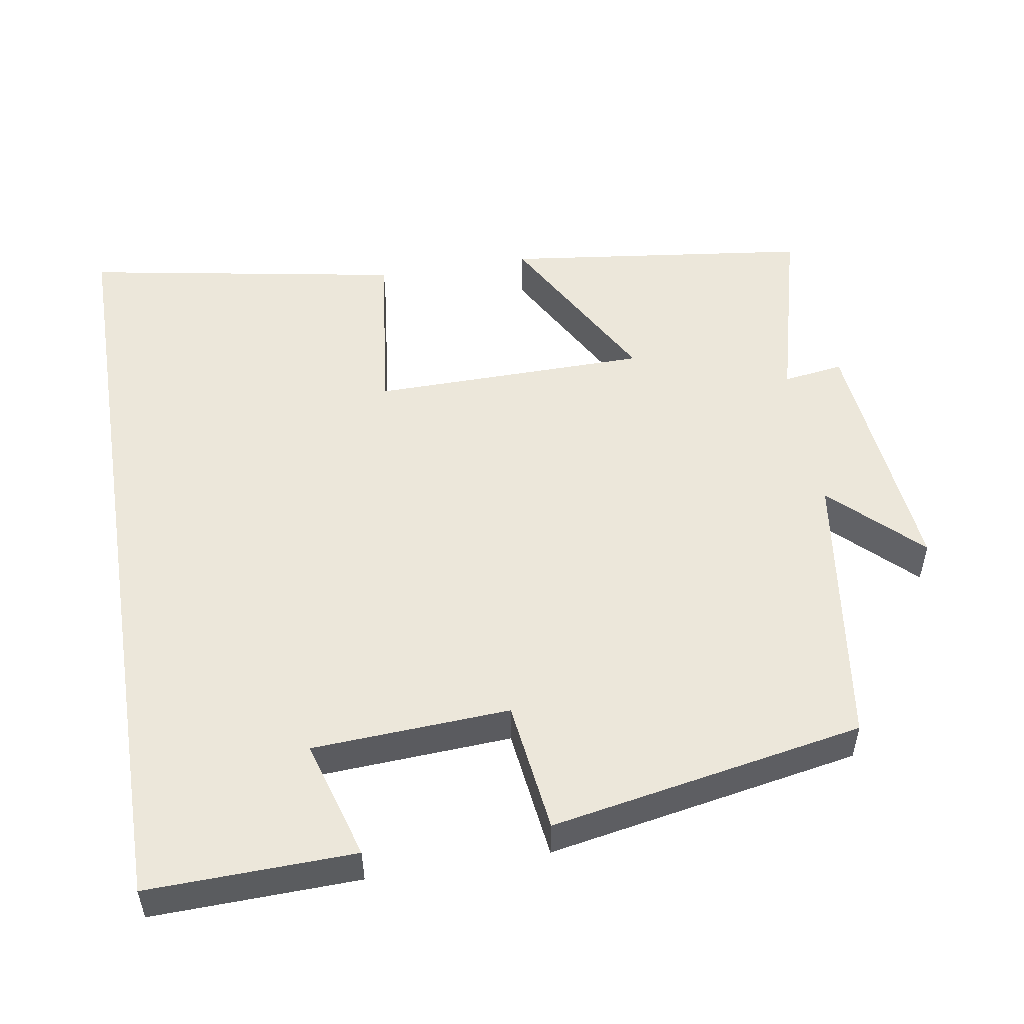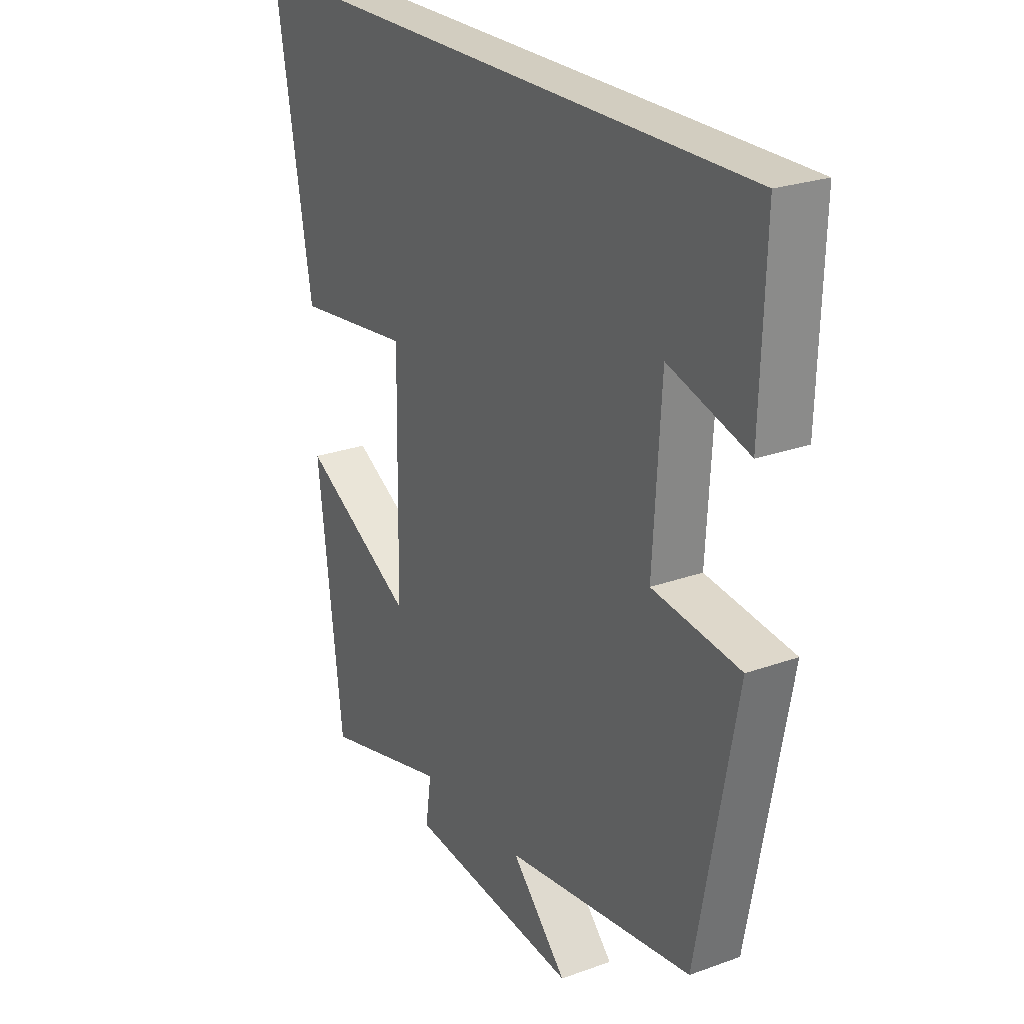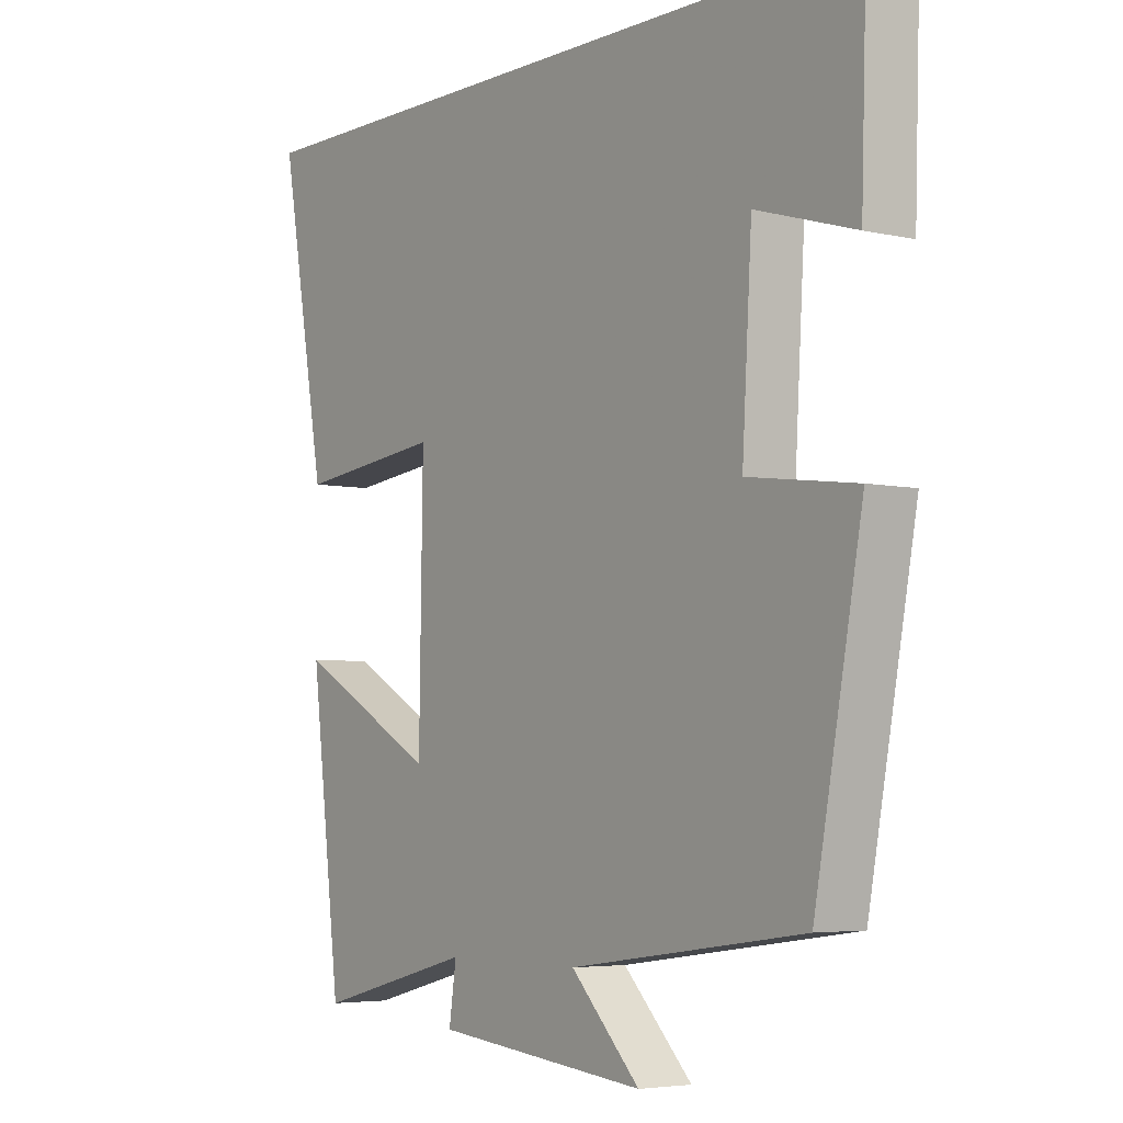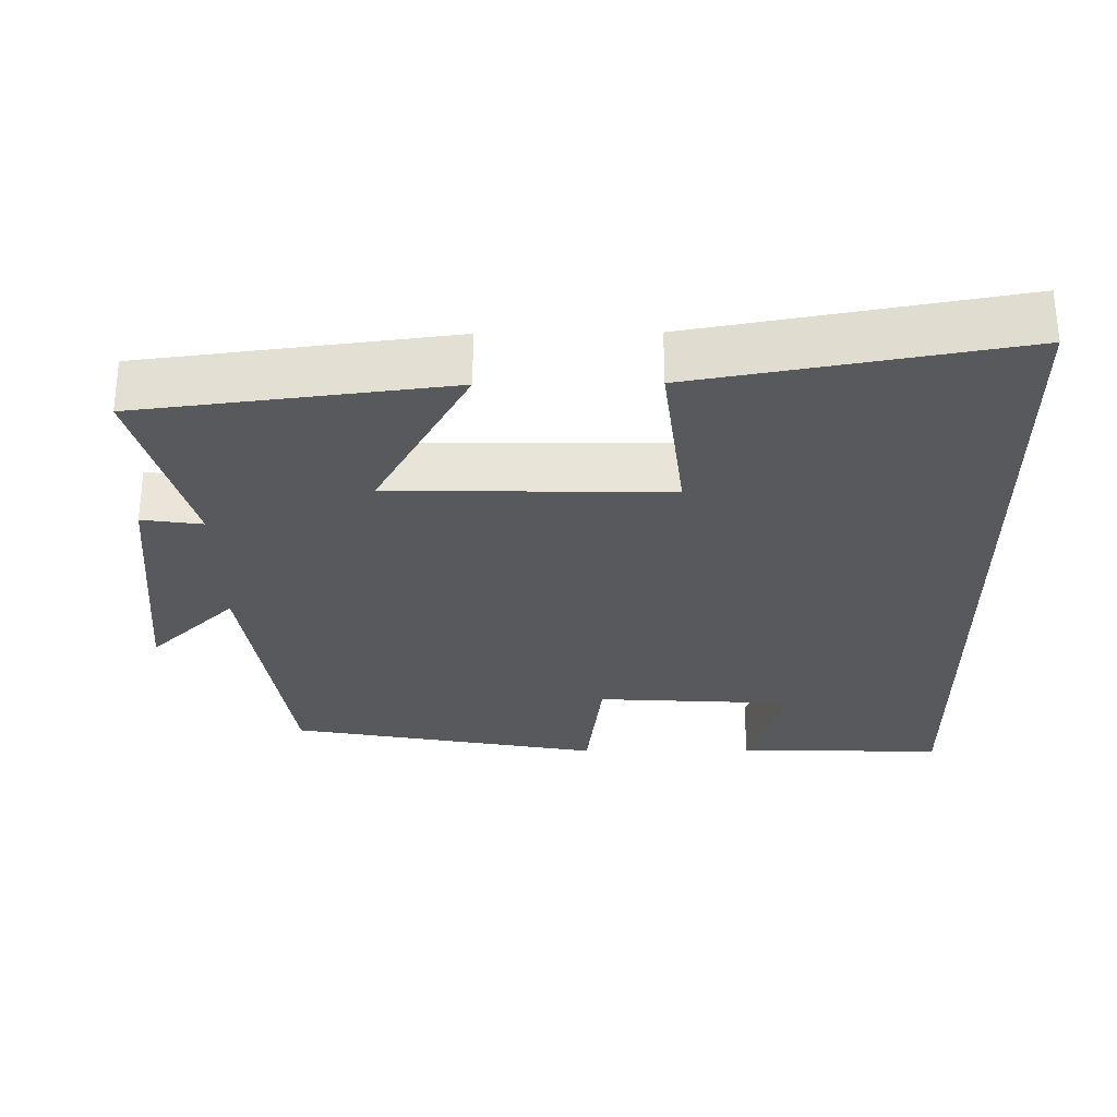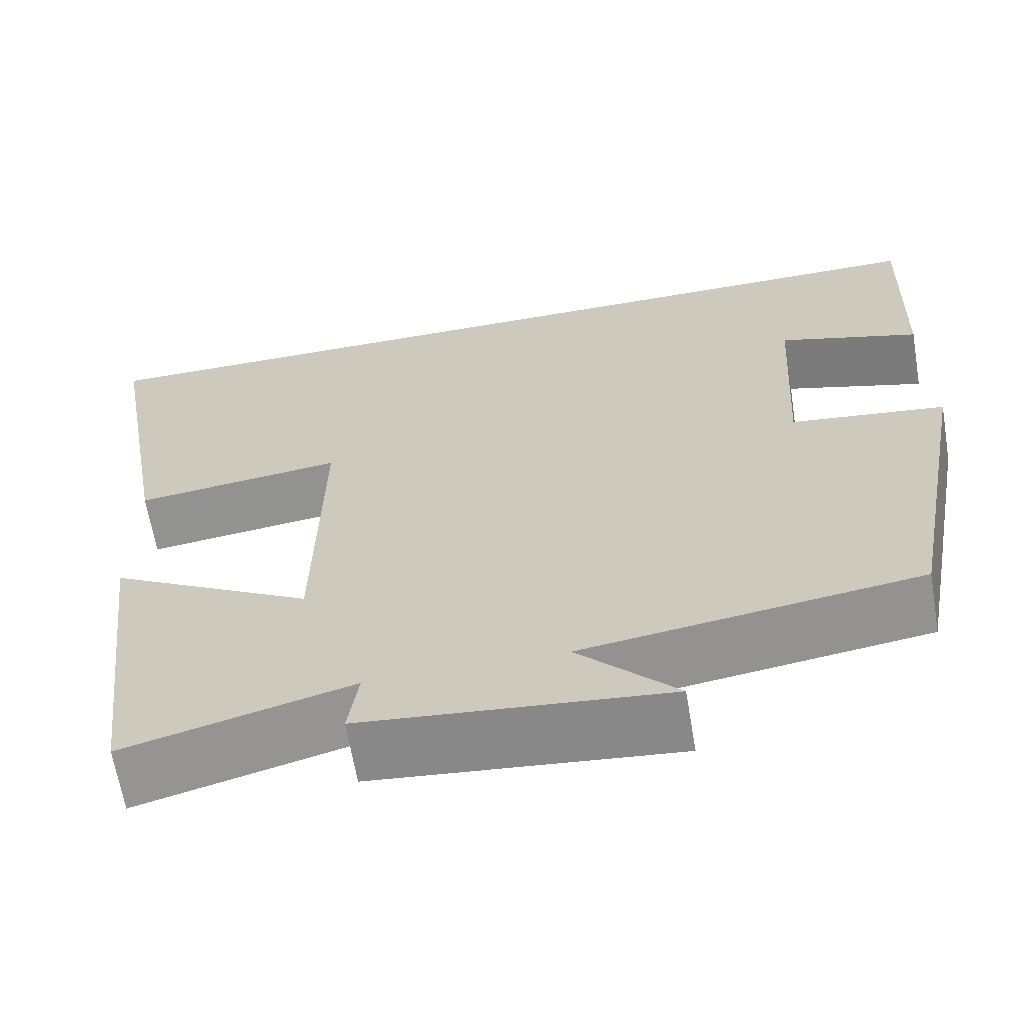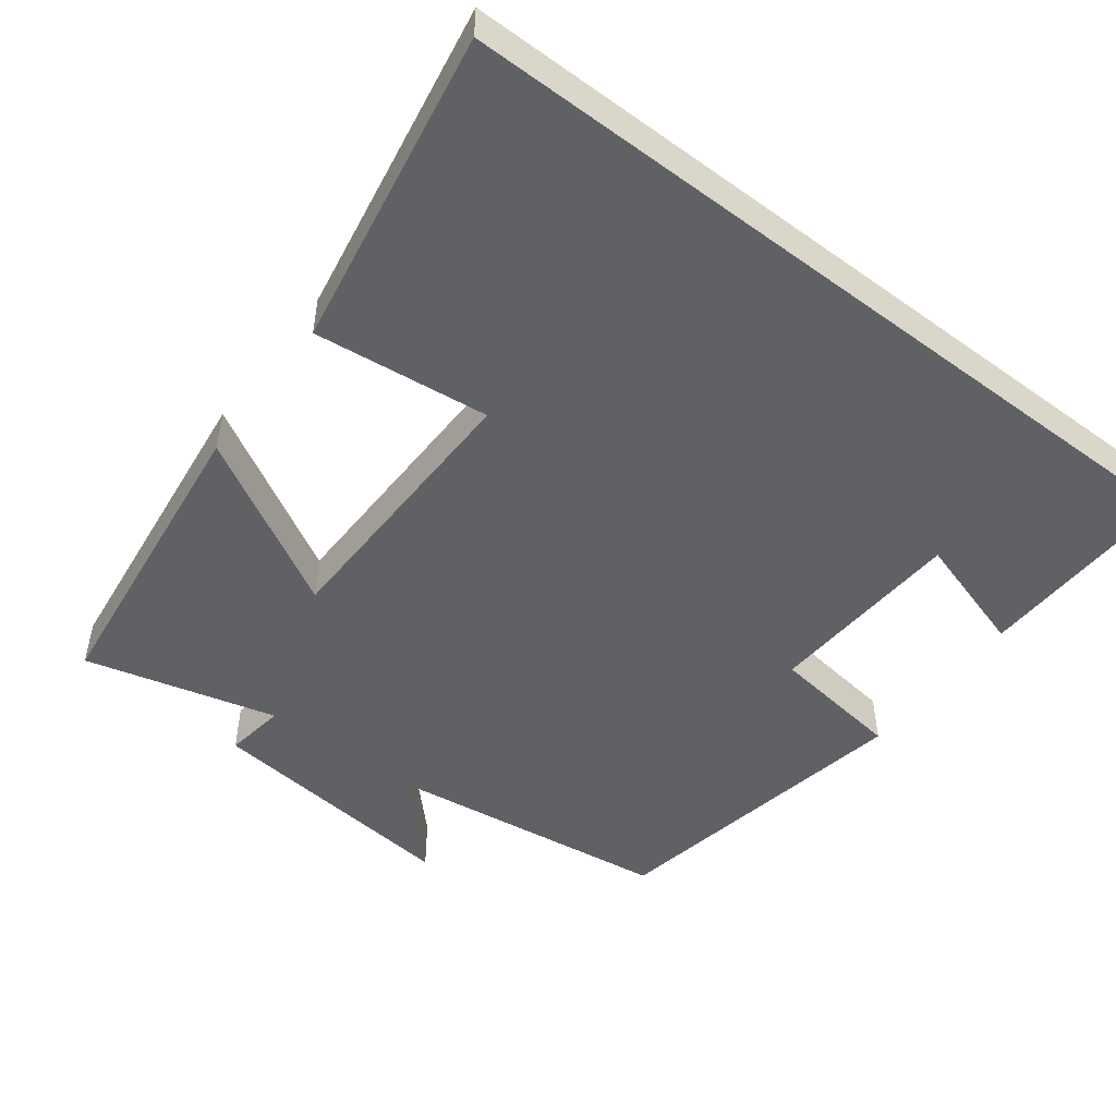
<metadata>
{"format":"obj","ext":"obj","renderer":"f3d","projection":"perspective","resolution":1024,"background":"white","views":[{"elev":52.0,"azim":80.8,"up":"+Y"},{"elev":24.7,"azim":59.5,"up":"+Z"},{"elev":-4.8,"azim":53.9,"up":"+Z"},{"elev":-29.3,"azim":-89.3,"up":"+Y"},{"elev":-64.8,"azim":9.6,"up":"+Z"},{"elev":-49.7,"azim":-37.4,"up":"+Y"}]}
</metadata>
<code>
v -0.576 0.07 0.5
v 0.509 0.07 0.5
v 0.5 0.07 0.219
v 0.337 0.07 0.268
v 0.321 0.07 0
v 0.5 0.07 -0.023
v 0.421 0.07 -0.447
v 0.035 0.07 -0.5
v 0.149 0.07 -0.618
v -0.201 0.07 -0.582
v -0.189 0.07 -0.5
v -0.449 0.07 -0.568
v -0.5 0.07 -0.151
v -0.267 0.07 -0.281
v -0.261 0.07 0.095
v -0.5 0.07 0.067
v -0.576 0 0.5
v 0.509 0 0.5
v 0.5 0 0.219
v 0.337 0 0.268
v 0.321 0 0
v 0.5 0 -0.023
v 0.421 0 -0.447
v 0.035 0 -0.5
v 0.149 0 -0.618
v -0.201 0 -0.582
v -0.189 0 -0.5
v -0.449 0 -0.568
v -0.5 0 -0.151
v -0.267 0 -0.281
v -0.261 0 0.095
v -0.5 0 0.067
f 15 16 1 2
f 14 15 2
f 11 12 13 14
f 8 9 10 11
f 8 11 14
f 7 8 14
f 6 7 14
f 5 6 14
f 4 5 14
f 2 3 4
f 2 4 14
f 18 17 32 31
f 18 31 30
f 30 29 28 27
f 27 26 25 24
f 30 27 24
f 30 24 23
f 30 23 22
f 30 22 21
f 30 21 20
f 20 19 18
f 30 20 18
f 1 17 18 2
f 2 18 19 3
f 3 19 20 4
f 4 20 21 5
f 5 21 22 6
f 6 22 23 7
f 7 23 24 8
f 8 24 25 9
f 9 25 26 10
f 10 26 27 11
f 11 27 28 12
f 12 28 29 13
f 13 29 30 14
f 14 30 31 15
f 15 31 32 16
f 16 32 17 1

</code>
